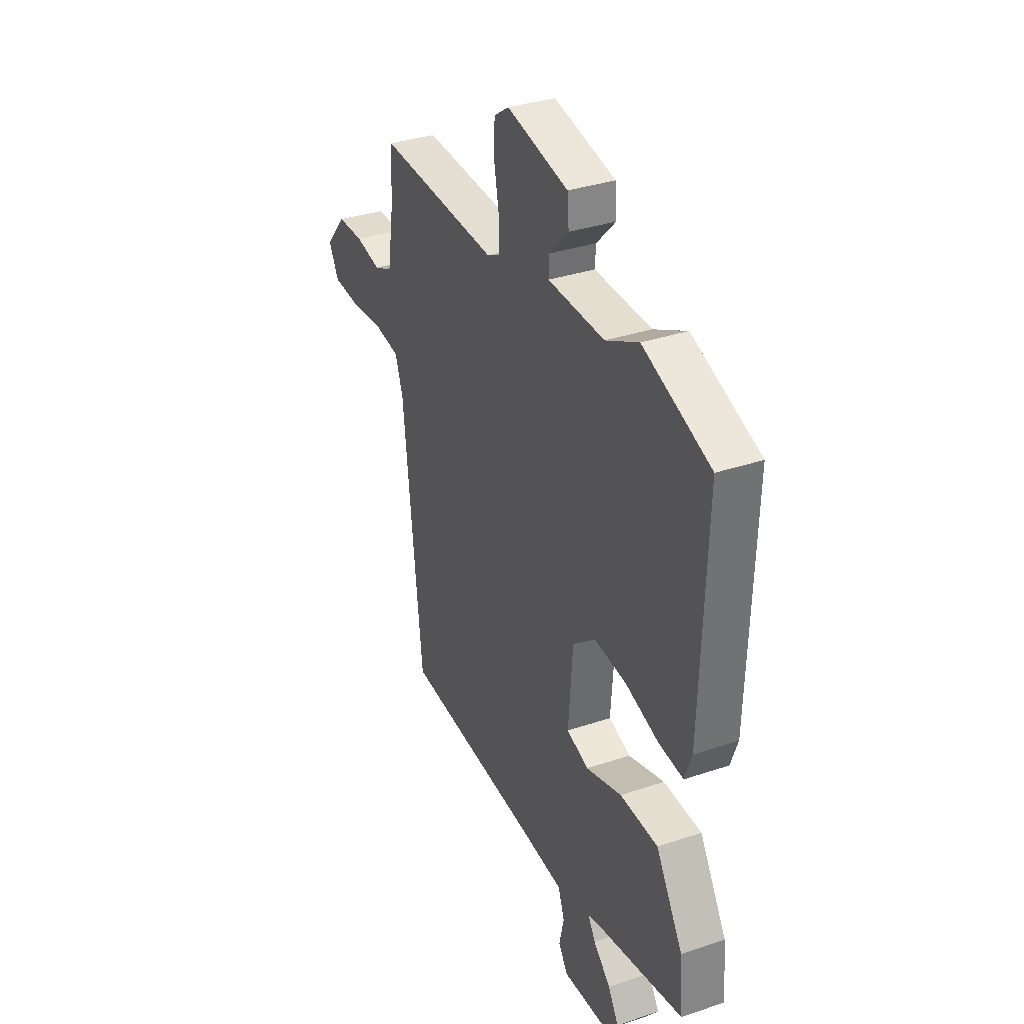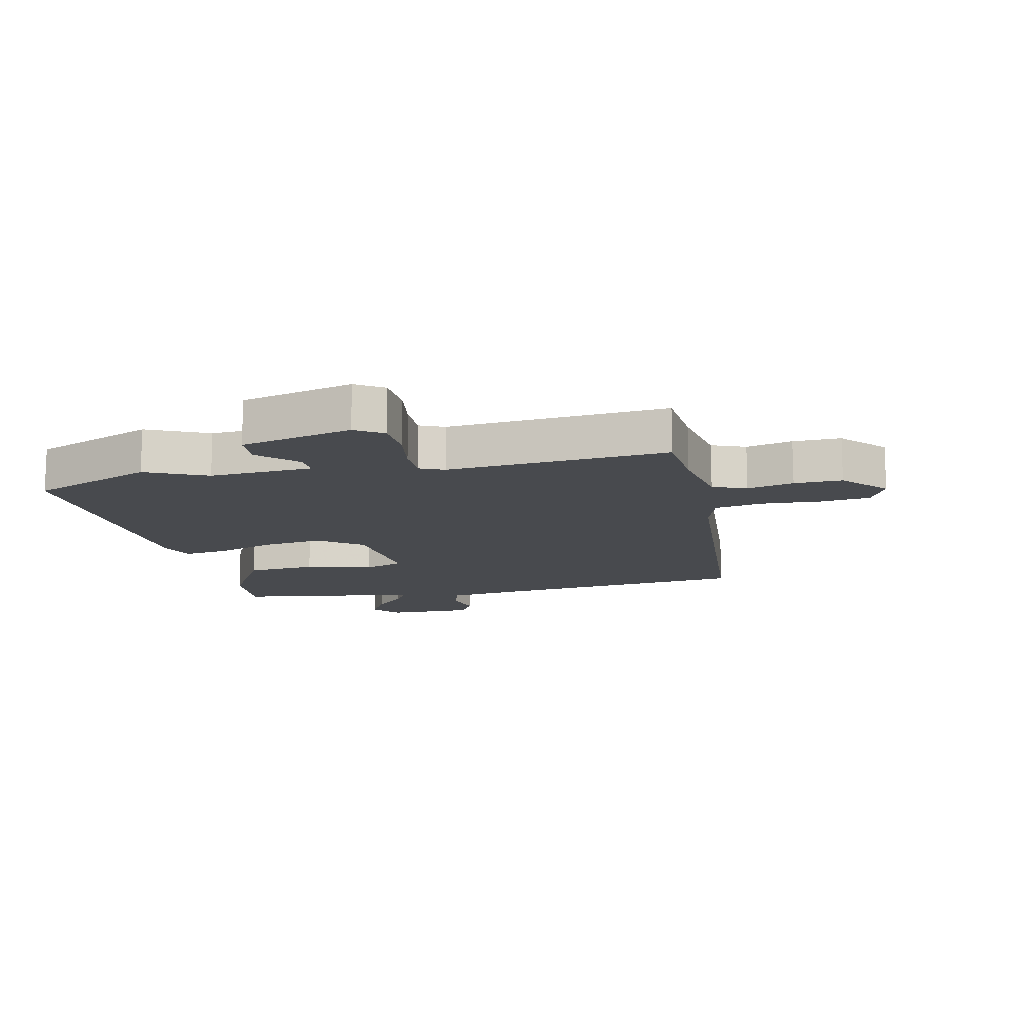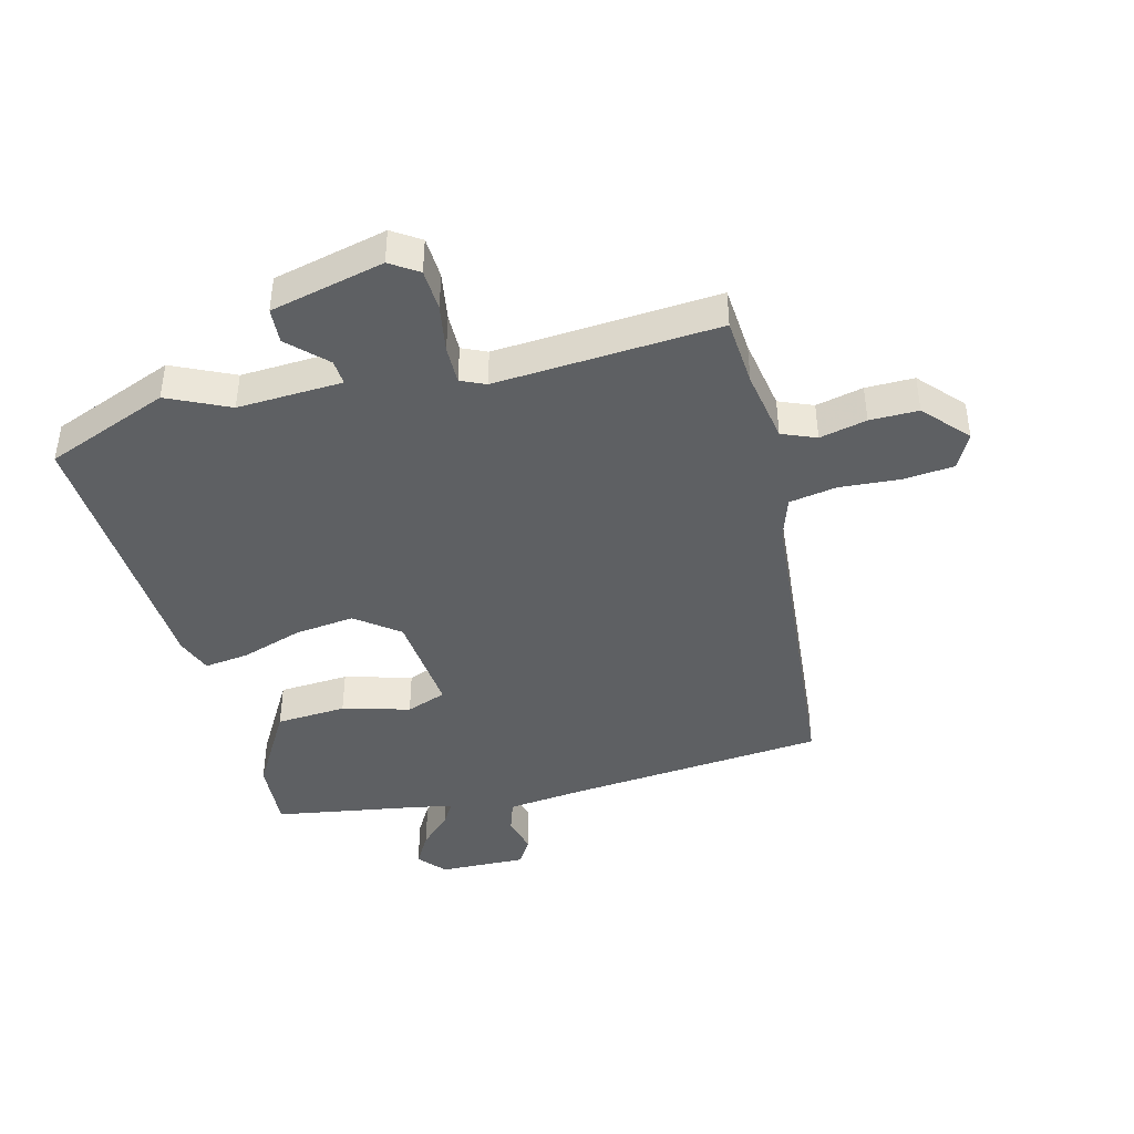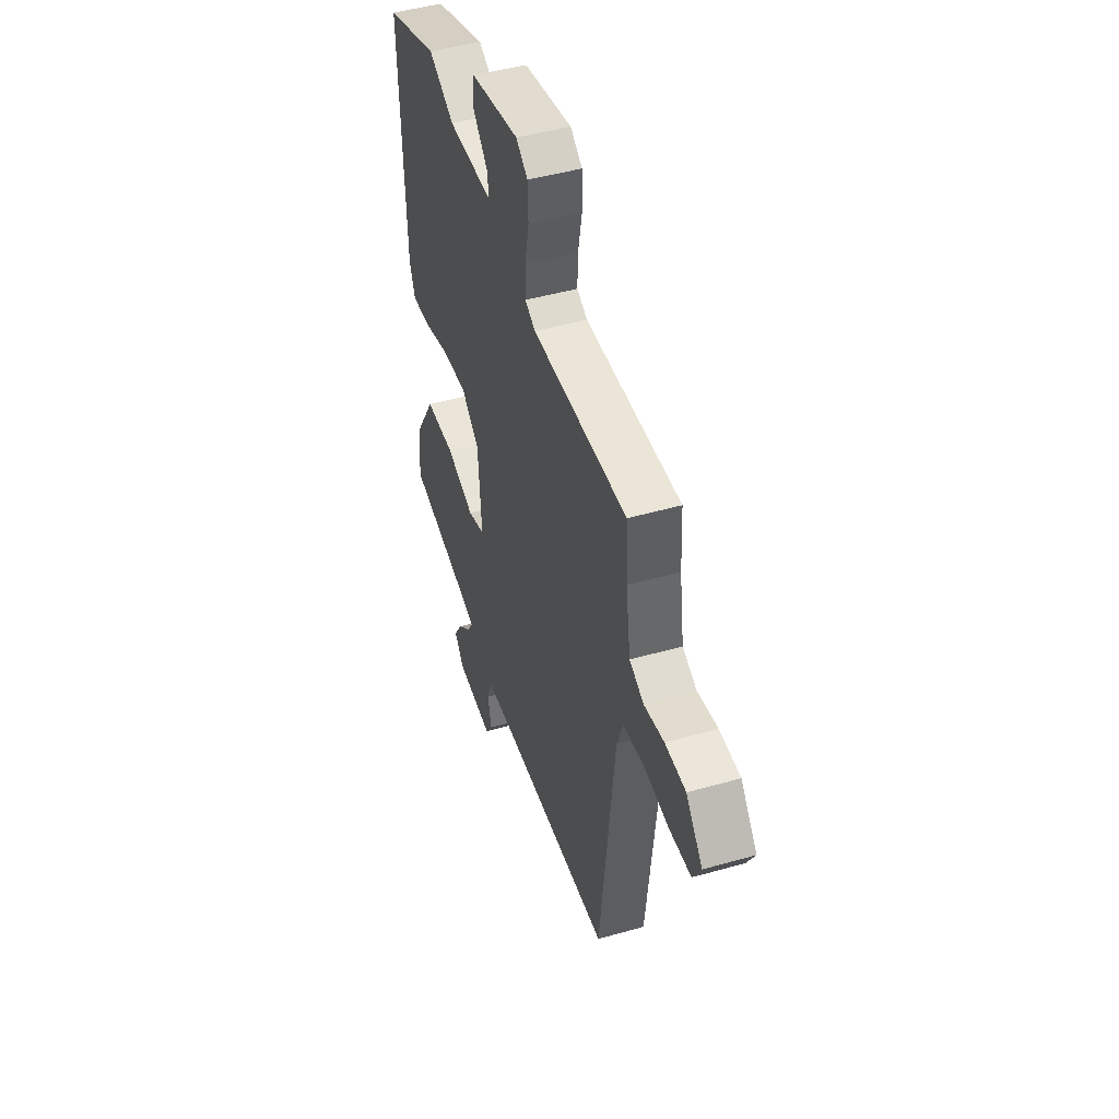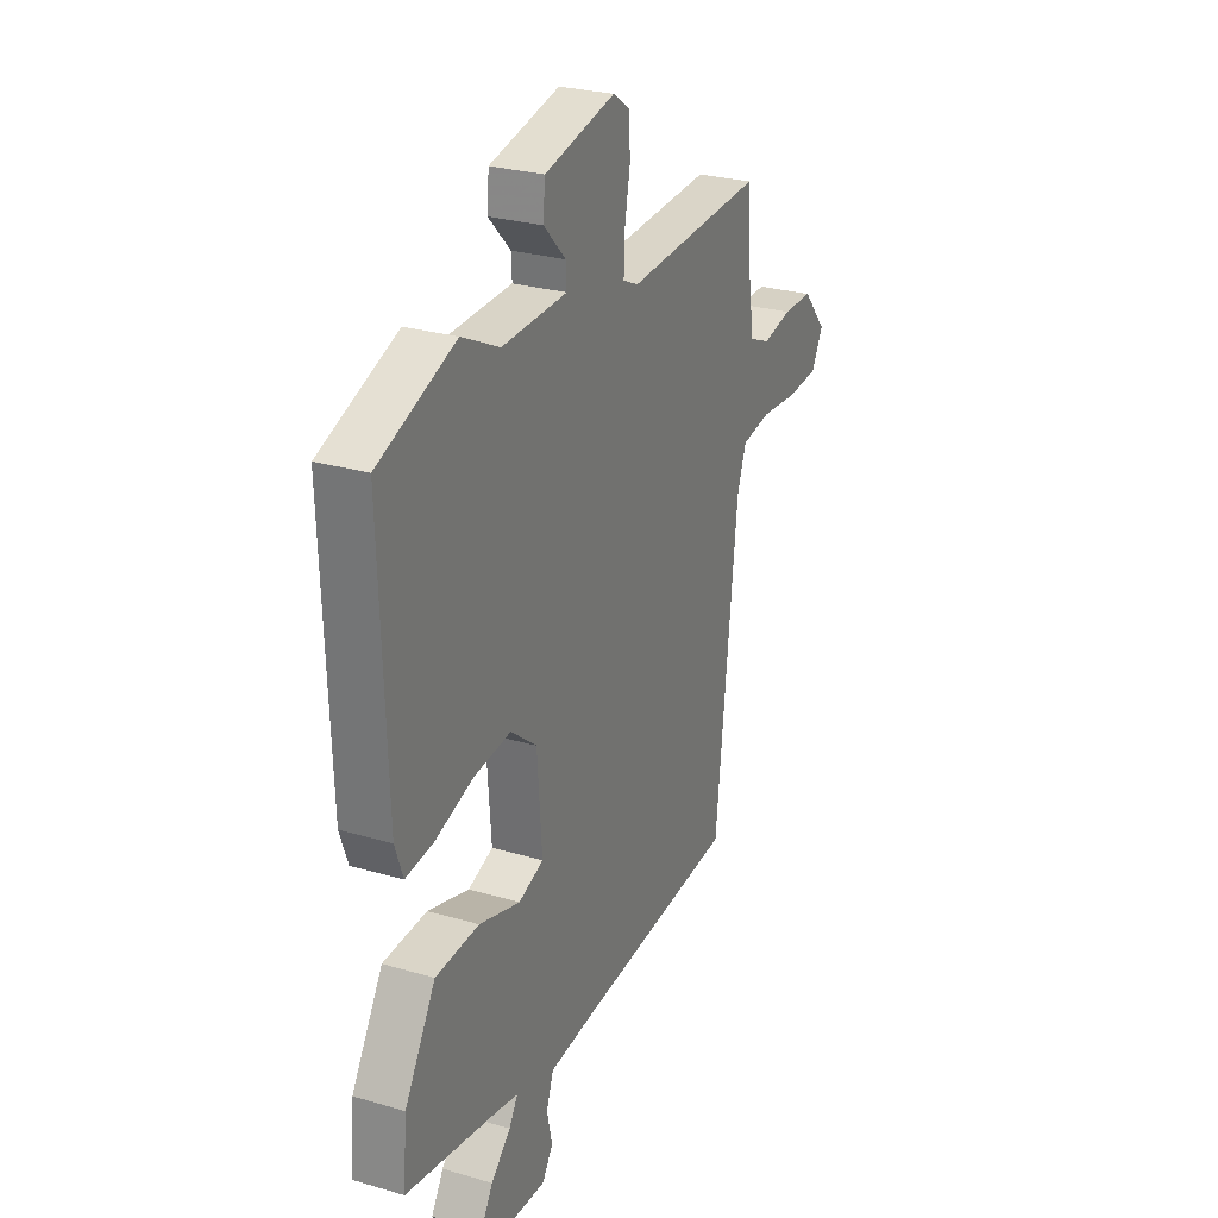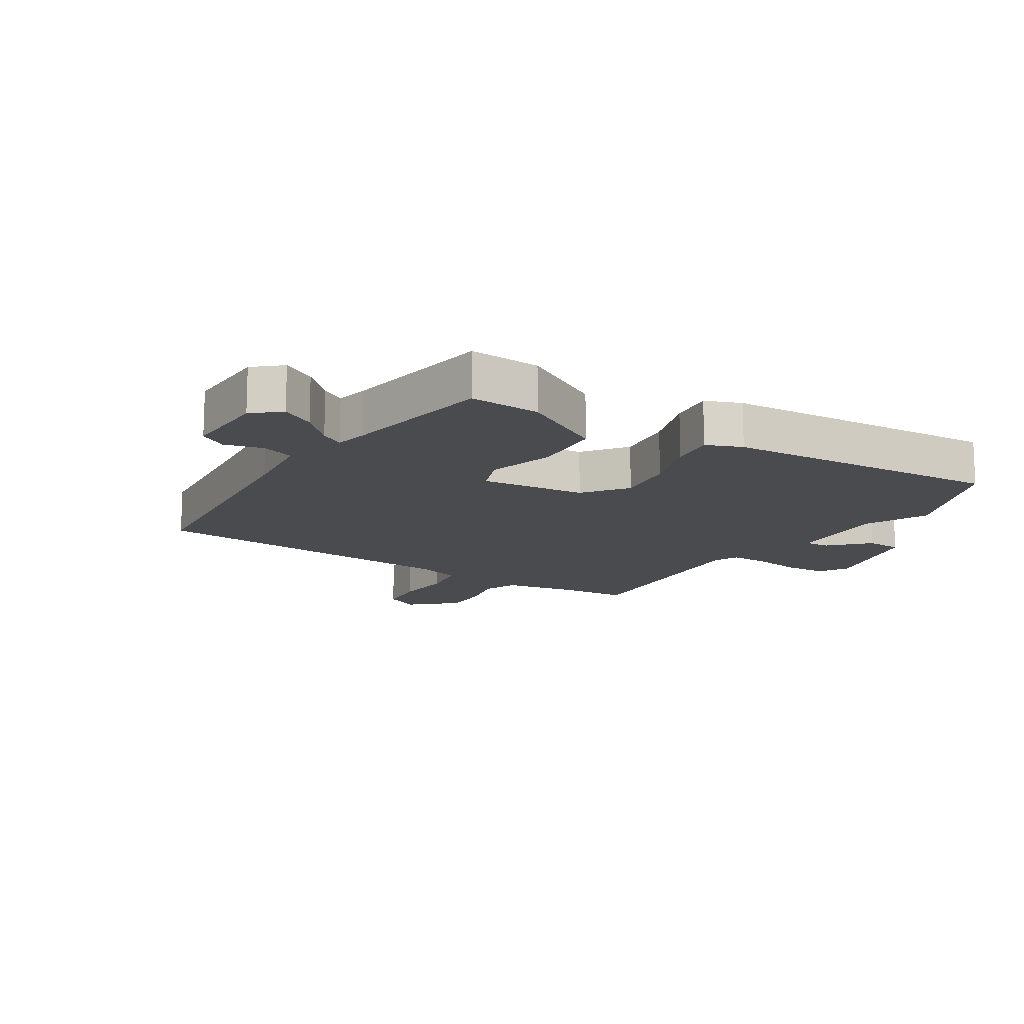
<metadata>
{"format":"obj","ext":"obj","renderer":"f3d","projection":"perspective","resolution":1024,"background":"white","views":[{"elev":34.0,"azim":-114.6,"up":"+Z"},{"elev":-13.3,"azim":14.2,"up":"+Y"},{"elev":-42.3,"azim":15.6,"up":"+Y"},{"elev":47.4,"azim":72.2,"up":"+Z"},{"elev":27.2,"azim":-65.6,"up":"+Z"},{"elev":-14.0,"azim":-120.8,"up":"+Y"}]}
</metadata>
<code>
v -0.53 0.07 -0.451
v -0.52 0.07 -0.336
v -0.438 0.07 -0.201
v -0.323 0.07 -0.196
v -0.214 0.07 -0.229
v -0.148 0.07 -0.206
v -0.161 0.07 -0.035
v -0.23 0.07 0.02
v -0.328 0.07 0.01
v -0.428 0.07 -0.021
v -0.502 0.07 -0.029
v -0.523 0.07 0.03
v -0.539 0.07 0.485
v -0.336 0.07 0.561
v -0.237 0.07 0.512
v -0.066 0.07 0.517
v -0.068 0.07 0.558
v -0.126 0.07 0.618
v -0.121 0.07 0.676
v 0.065 0.07 0.716
v 0.11 0.07 0.685
v 0.112 0.07 0.617
v 0.097 0.07 0.538
v 0.095 0.07 0.476
v 0.135 0.07 0.457
v 0.499 0.07 0.475
v 0.505 0.07 0.363
v 0.523 0.07 0.244
v 0.578 0.07 0.22
v 0.655 0.07 0.236
v 0.734 0.07 0.235
v 0.797 0.07 0.162
v 0.766 0.07 0.105
v 0.683 0.07 0.099
v 0.585 0.07 0.108
v 0.507 0.07 0.096
v 0.483 0.07 0.028
v 0.425 0.07 -0.498
v 0.001 0.07 -0.529
v -0.125 0.07 -0.541
v -0.144 0.07 -0.594
v -0.13 0.07 -0.657
v -0.158 0.07 -0.7
v -0.3 0.07 -0.693
v -0.337 0.07 -0.648
v -0.305 0.07 -0.595
v -0.253 0.07 -0.546
v -0.23 0.07 -0.509
v -0.283 0.07 -0.497
v -0.53 0 -0.451
v -0.52 0 -0.336
v -0.438 0 -0.201
v -0.323 0 -0.196
v -0.214 0 -0.229
v -0.148 0 -0.206
v -0.161 0 -0.035
v -0.23 0 0.02
v -0.328 0 0.01
v -0.428 0 -0.021
v -0.502 0 -0.029
v -0.523 0 0.03
v -0.539 0 0.485
v -0.336 0 0.561
v -0.237 0 0.512
v -0.066 0 0.517
v -0.068 0 0.558
v -0.126 0 0.618
v -0.121 0 0.676
v 0.065 0 0.716
v 0.11 0 0.685
v 0.112 0 0.617
v 0.097 0 0.538
v 0.095 0 0.476
v 0.135 0 0.457
v 0.499 0 0.475
v 0.505 0 0.363
v 0.523 0 0.244
v 0.578 0 0.22
v 0.655 0 0.236
v 0.734 0 0.235
v 0.797 0 0.162
v 0.766 0 0.105
v 0.683 0 0.099
v 0.585 0 0.108
v 0.507 0 0.096
v 0.483 0 0.028
v 0.425 0 -0.498
v 0.001 0 -0.529
v -0.125 0 -0.541
v -0.144 0 -0.594
v -0.13 0 -0.657
v -0.158 0 -0.7
v -0.3 0 -0.693
v -0.337 0 -0.648
v -0.305 0 -0.595
v -0.253 0 -0.546
v -0.23 0 -0.509
v -0.283 0 -0.497
f 44 45 46 47
f 44 47 48
f 41 42 43 44
f 40 41 44 48
f 39 40 48
f 37 38 39 48
f 36 37 48 49
f 32 33 34 35
f 32 35 36
f 29 30 31 32
f 29 32 36
f 28 29 36 49
f 25 26 27
f 25 27 28
f 24 25 28
f 20 21 22 23
f 20 23 24
f 17 18 19 20
f 16 17 20 24
f 15 16 24 28
f 13 14 15
f 9 10 11 12
f 8 9 12 13
f 7 8 13 15
f 2 3 4 5
f 2 5 6
f 1 2 6
f 49 1 6
f 28 49 6
f 7 15 28
f 6 7 28
f 96 95 94 93
f 97 96 93
f 93 92 91 90
f 97 93 90 89
f 97 89 88
f 97 88 87 86
f 98 97 86 85
f 84 83 82 81
f 85 84 81
f 81 80 79 78
f 85 81 78
f 98 85 78 77
f 76 75 74
f 77 76 74
f 77 74 73
f 72 71 70 69
f 73 72 69
f 69 68 67 66
f 73 69 66 65
f 77 73 65 64
f 64 63 62
f 61 60 59 58
f 62 61 58 57
f 64 62 57 56
f 54 53 52 51
f 55 54 51
f 55 51 50
f 55 50 98
f 55 98 77
f 77 64 56
f 77 56 55
f 1 50 51 2
f 2 51 52 3
f 3 52 53 4
f 4 53 54 5
f 5 54 55 6
f 6 55 56 7
f 7 56 57 8
f 8 57 58 9
f 9 58 59 10
f 10 59 60 11
f 11 60 61 12
f 12 61 62 13
f 13 62 63 14
f 14 63 64 15
f 15 64 65 16
f 16 65 66 17
f 17 66 67 18
f 18 67 68 19
f 19 68 69 20
f 20 69 70 21
f 21 70 71 22
f 22 71 72 23
f 23 72 73 24
f 24 73 74 25
f 25 74 75 26
f 26 75 76 27
f 27 76 77 28
f 28 77 78 29
f 29 78 79 30
f 30 79 80 31
f 31 80 81 32
f 32 81 82 33
f 33 82 83 34
f 34 83 84 35
f 35 84 85 36
f 36 85 86 37
f 37 86 87 38
f 38 87 88 39
f 39 88 89 40
f 40 89 90 41
f 41 90 91 42
f 42 91 92 43
f 43 92 93 44
f 44 93 94 45
f 45 94 95 46
f 46 95 96 47
f 47 96 97 48
f 48 97 98 49
f 49 98 50 1

</code>
